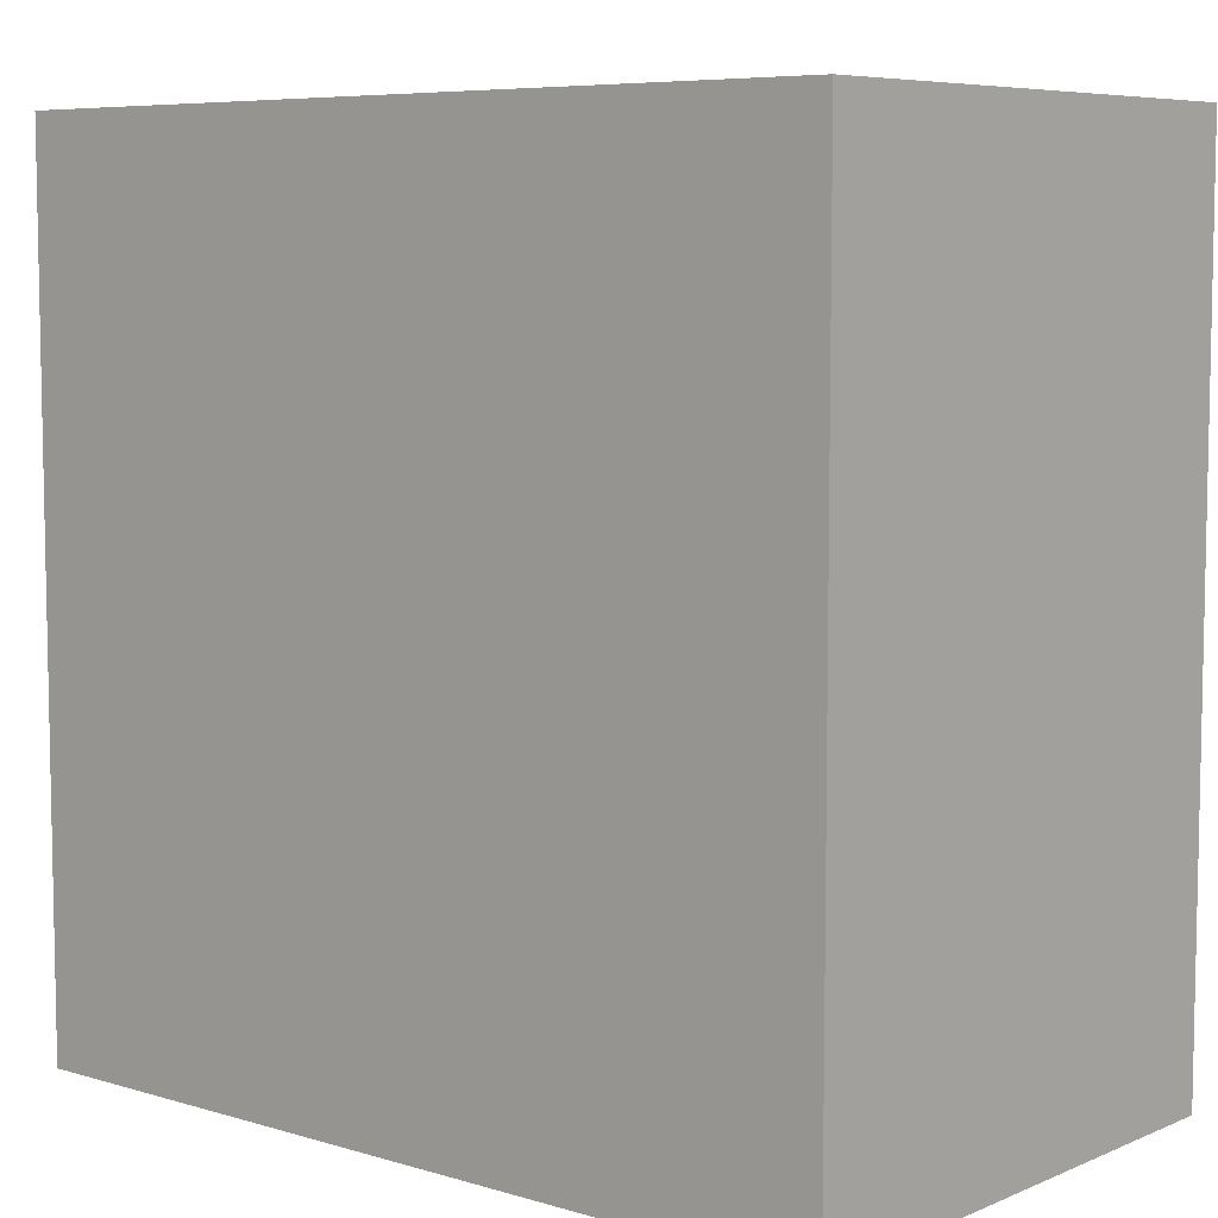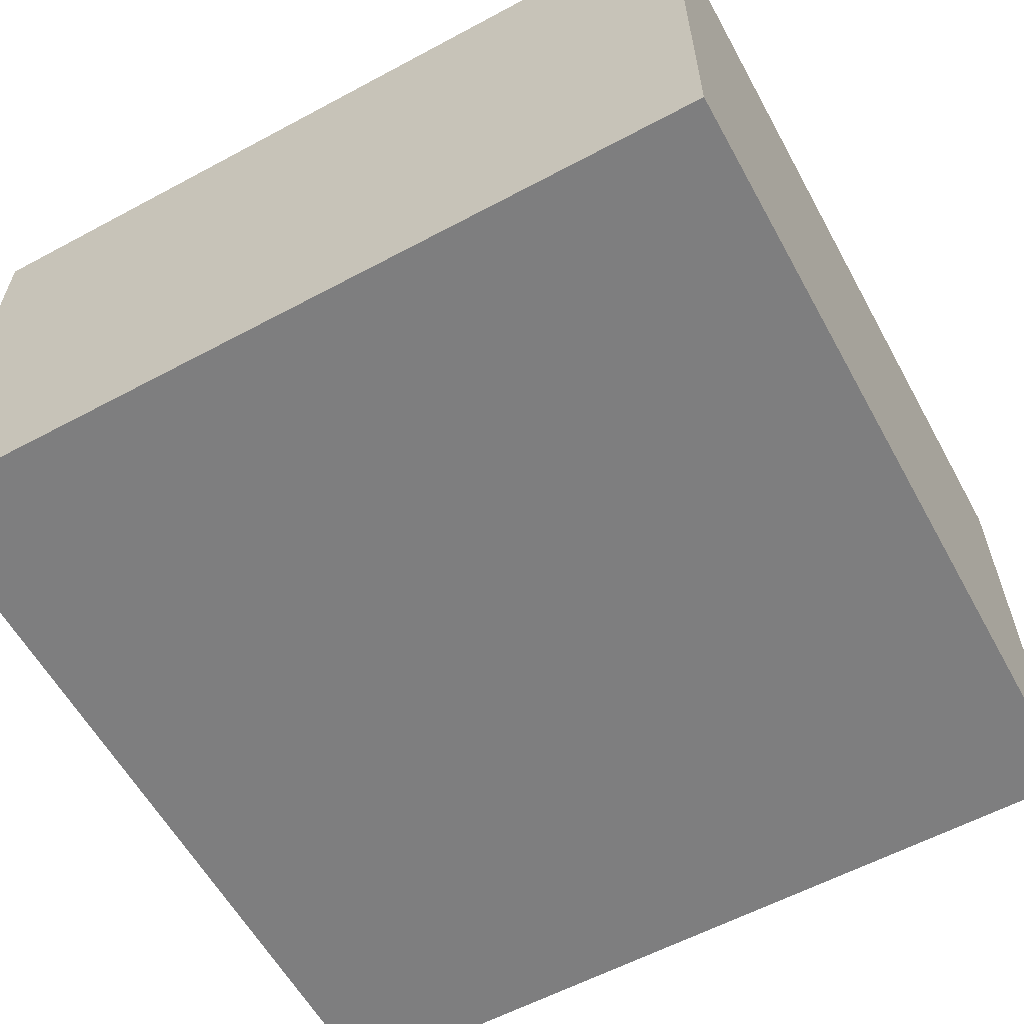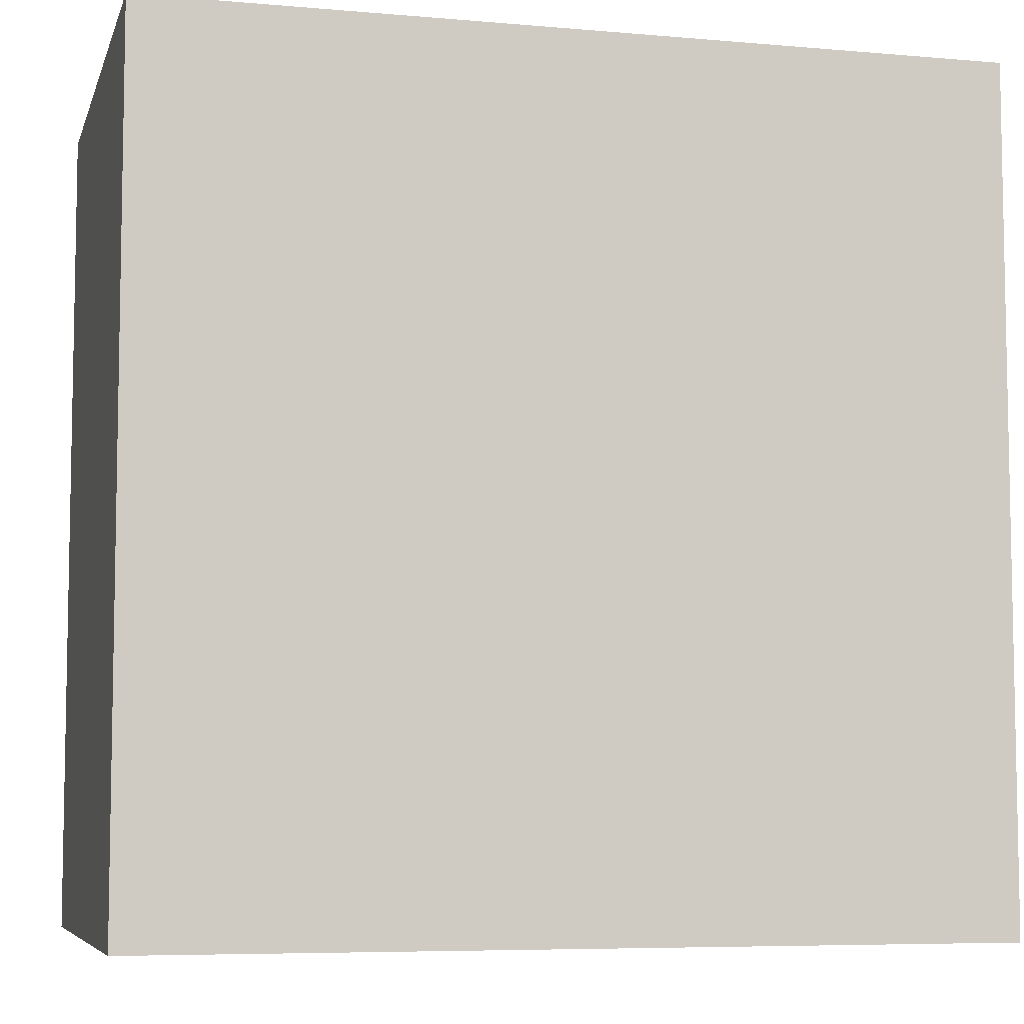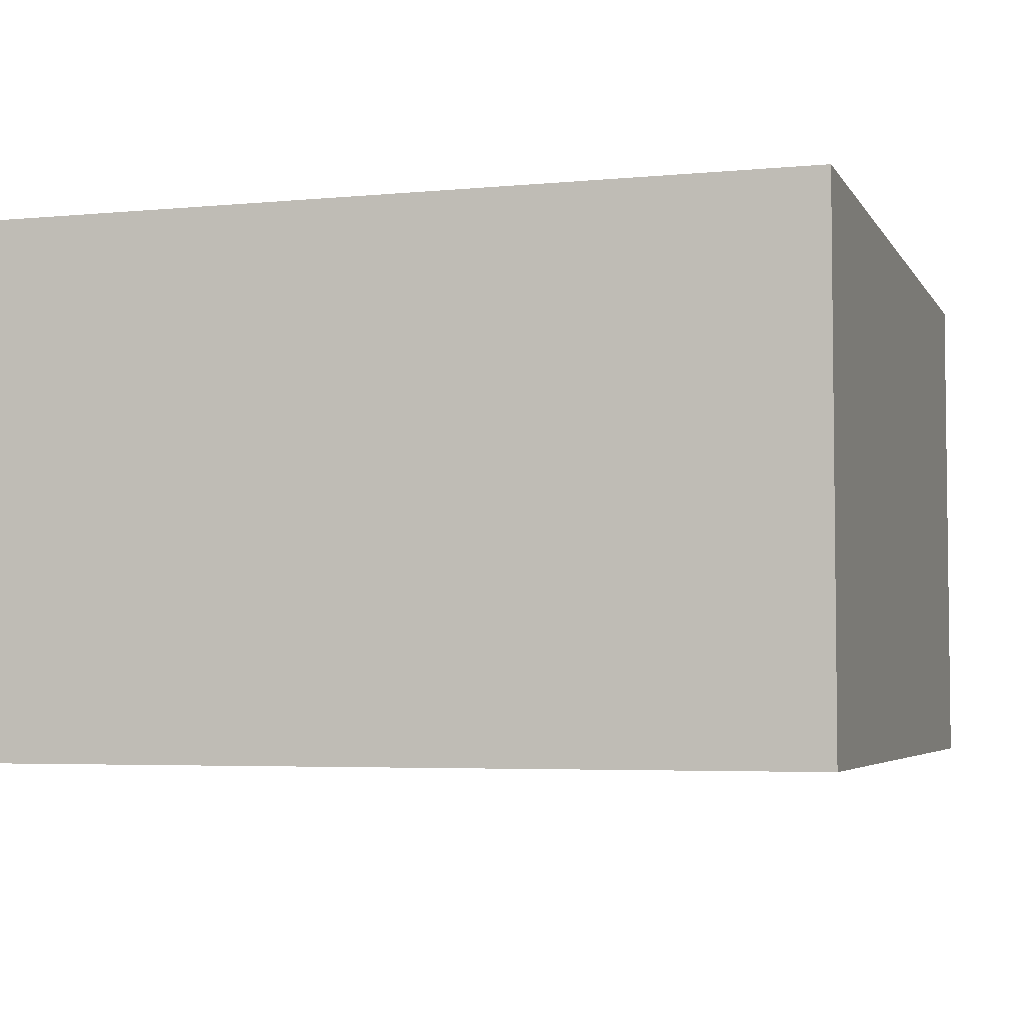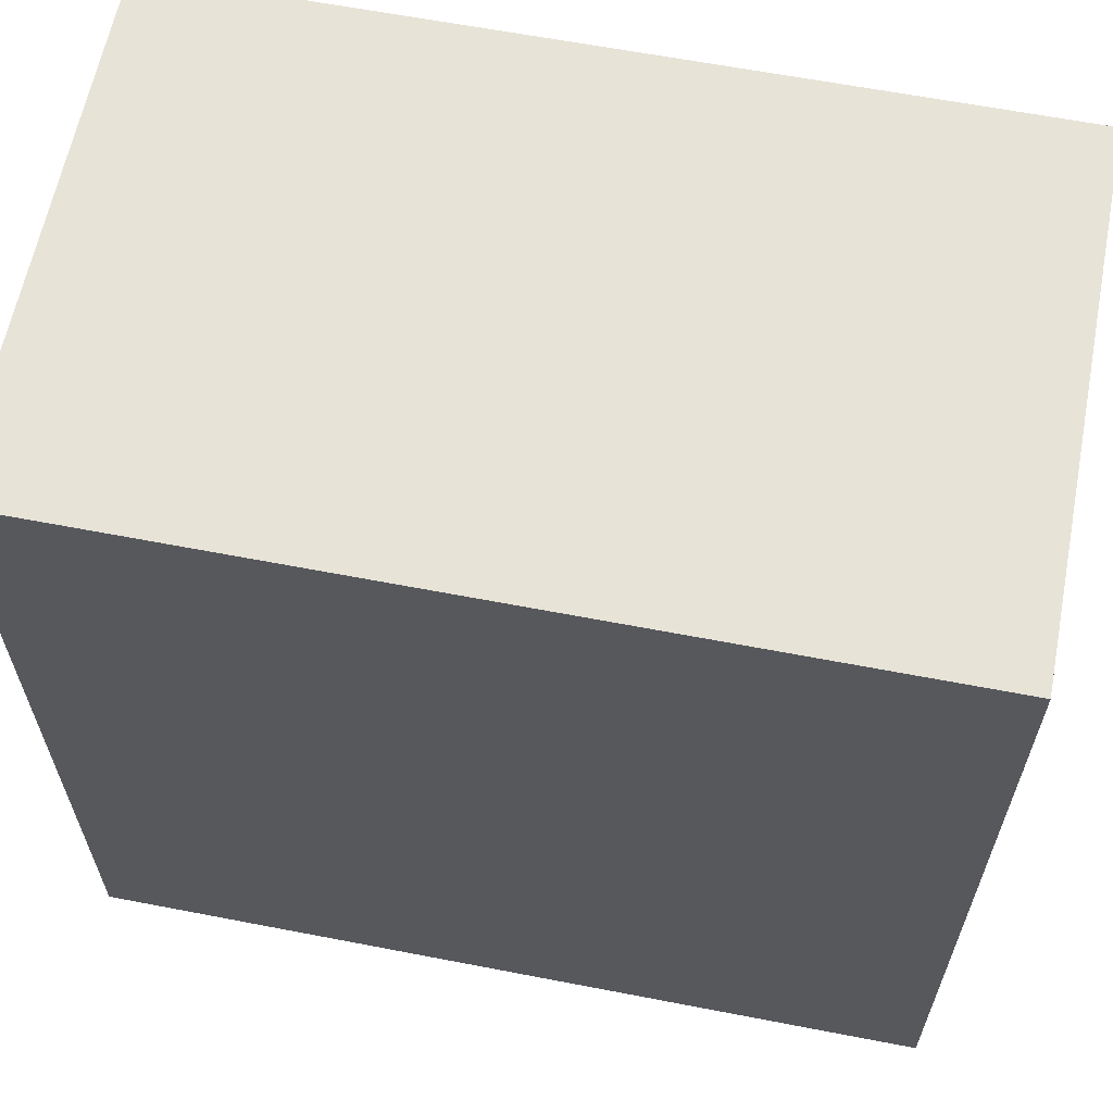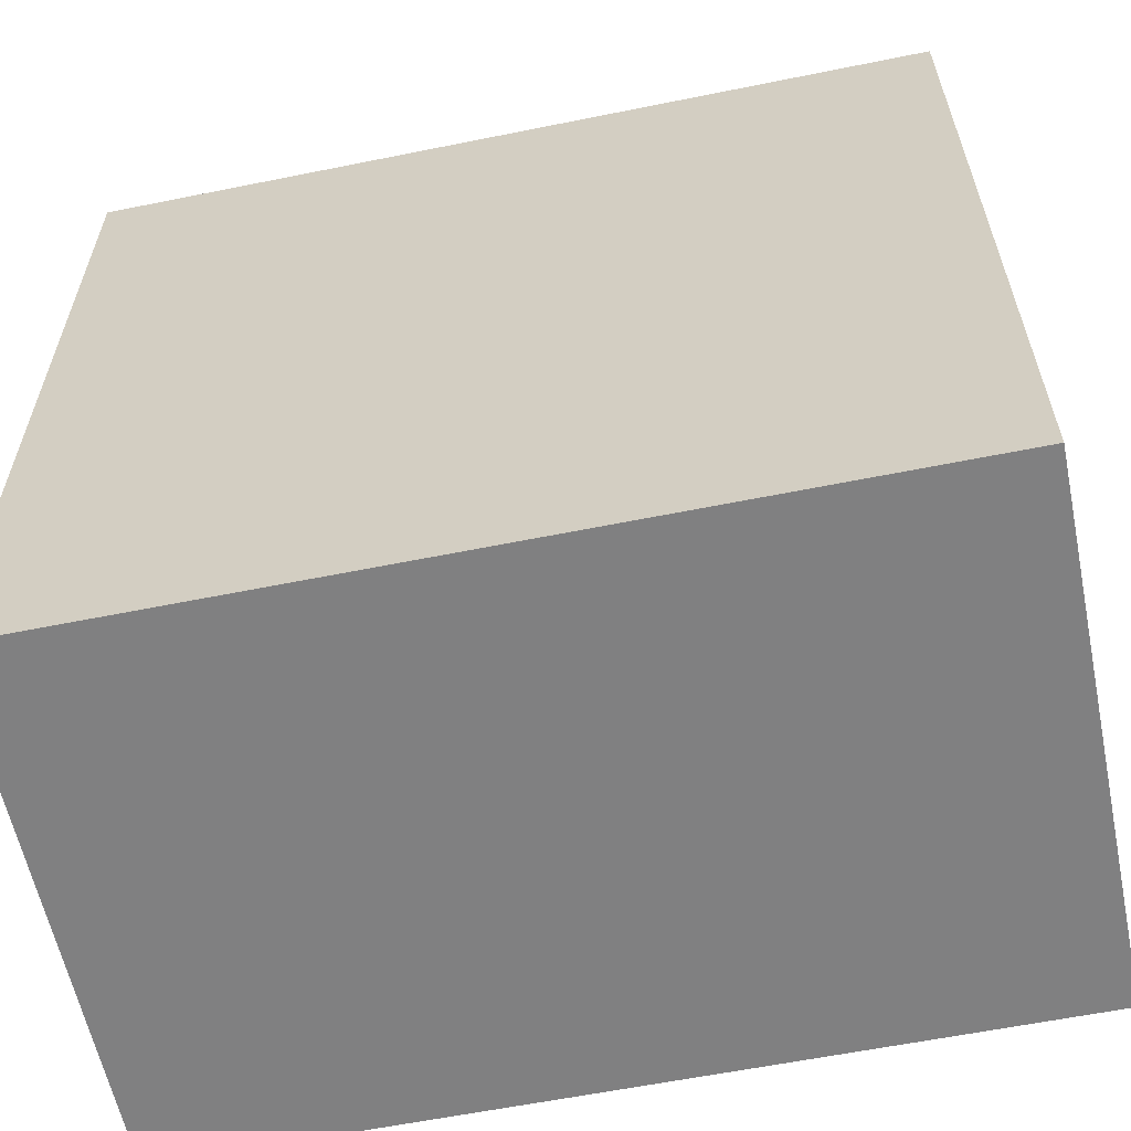
<metadata>
{"format":"obj","ext":"obj","renderer":"f3d","projection":"perspective","resolution":1024,"background":"white","views":[{"elev":7.0,"azim":-139.7,"up":"+Z"},{"elev":-59.5,"azim":118.8,"up":"+Y"},{"elev":-6.7,"azim":165.6,"up":"+Z"},{"elev":-4.4,"azim":-162.8,"up":"+Y"},{"elev":62.3,"azim":11.1,"up":"+Z"},{"elev":-60.2,"azim":-168.3,"up":"+Z"}]}
</metadata>
<code>
g Mesh1 Group1 Model
v 1 0 -1
v 0 0 -0
v 0 0 -1
f 1 2 3
v 1 0 -0
f 2 1 4
v 1 0.625 -0
f 1 5 4
v 1 0.625 -1
f 5 1 6
v 0 0.625 -1
f 1 7 6
f 7 1 3
f 2 7 3
v 0 0.625 -0
f 7 2 8
f 2 5 8
f 5 2 4
f 5 7 8
f 7 5 6

</code>
